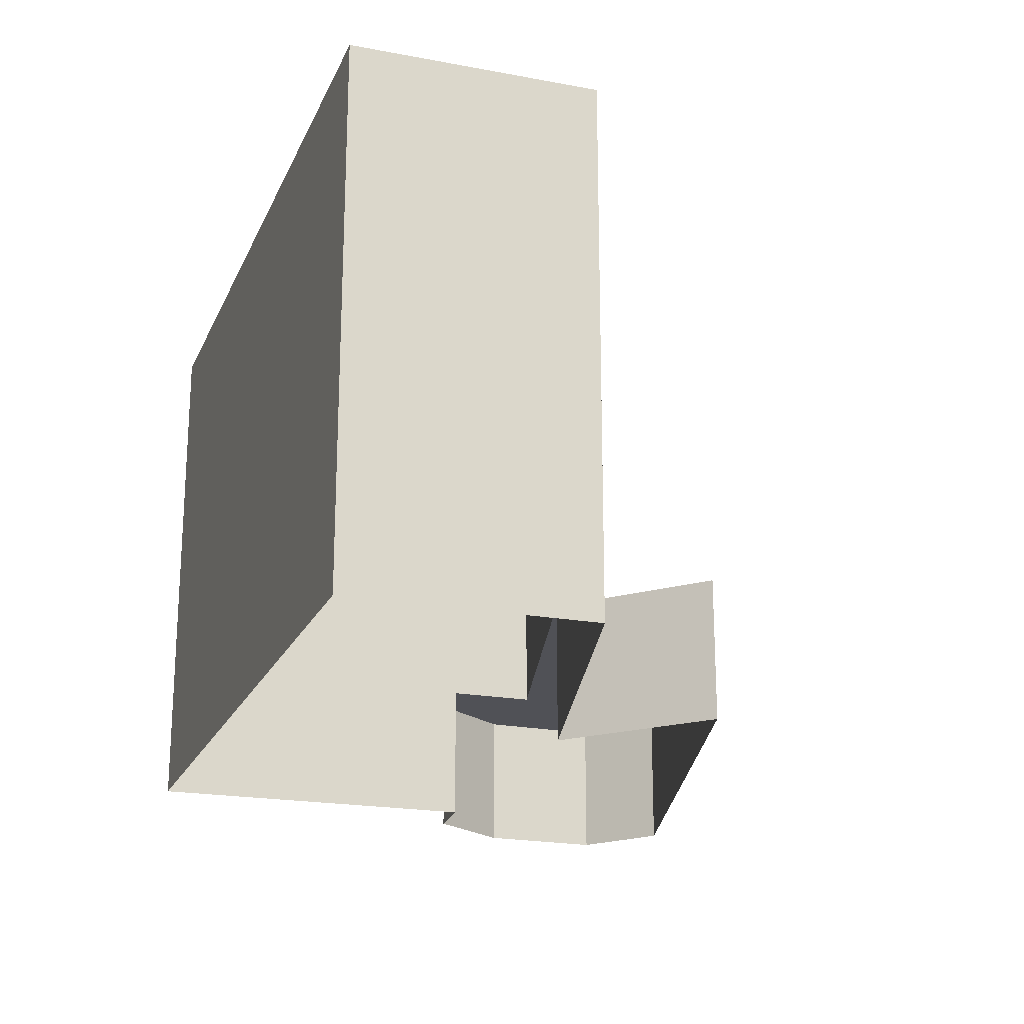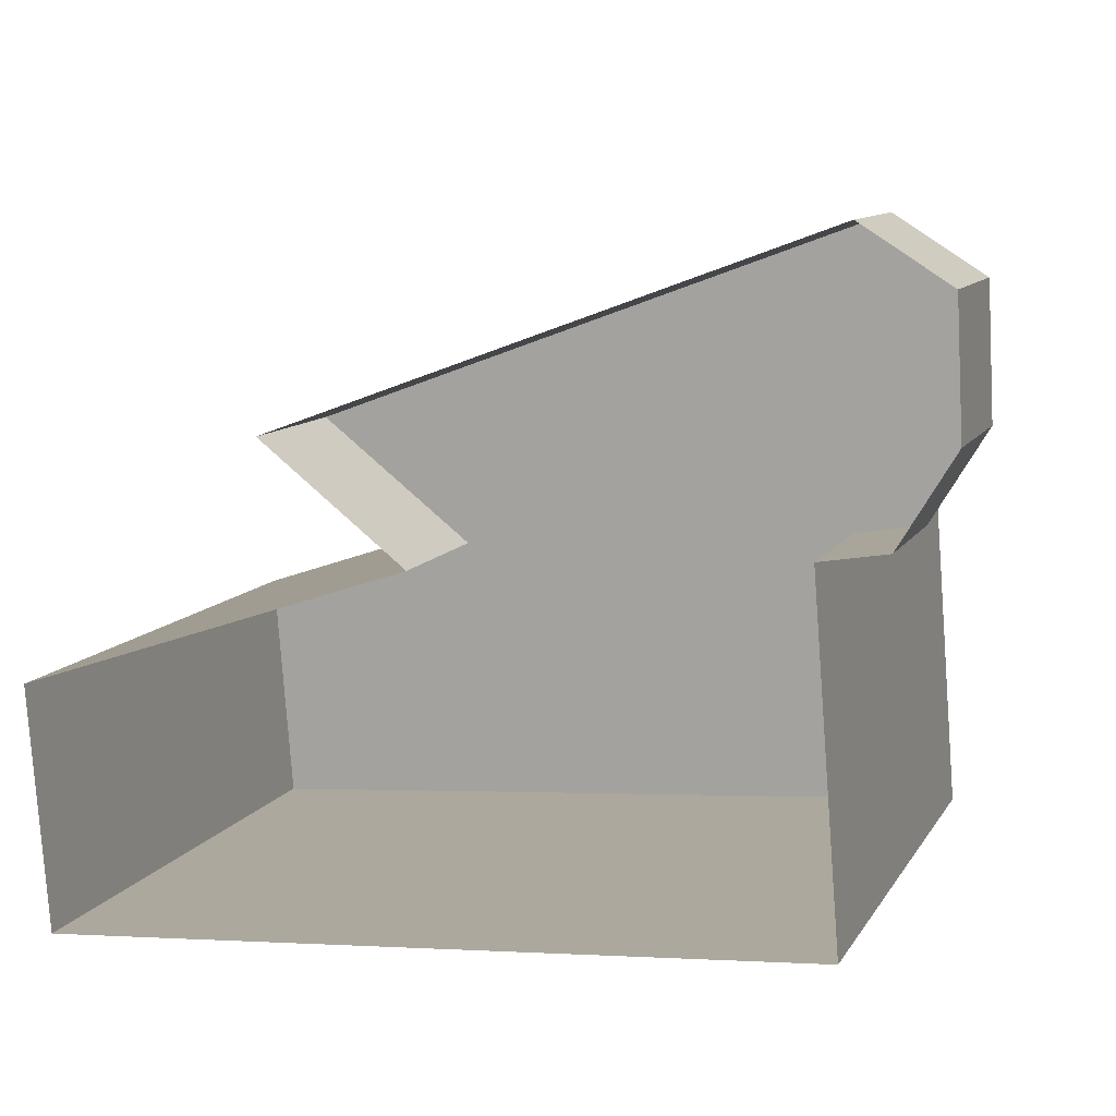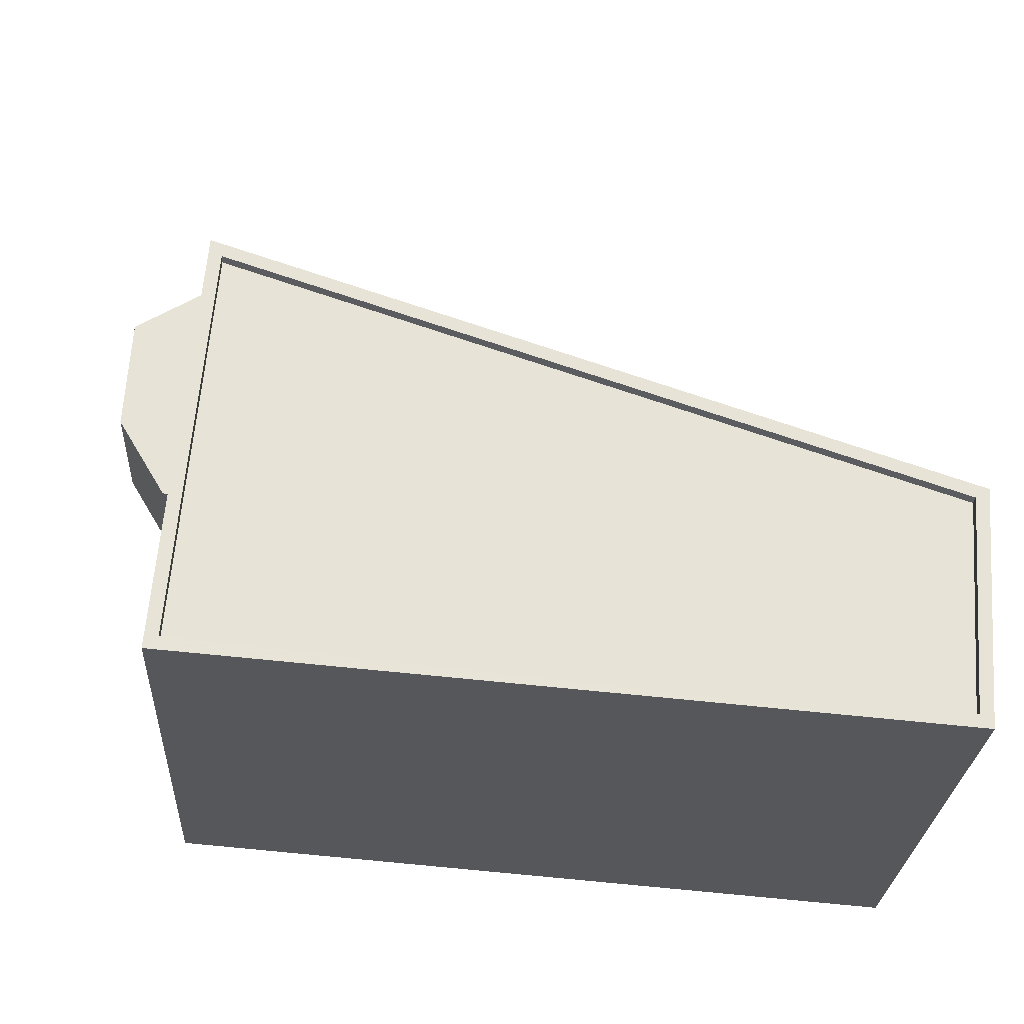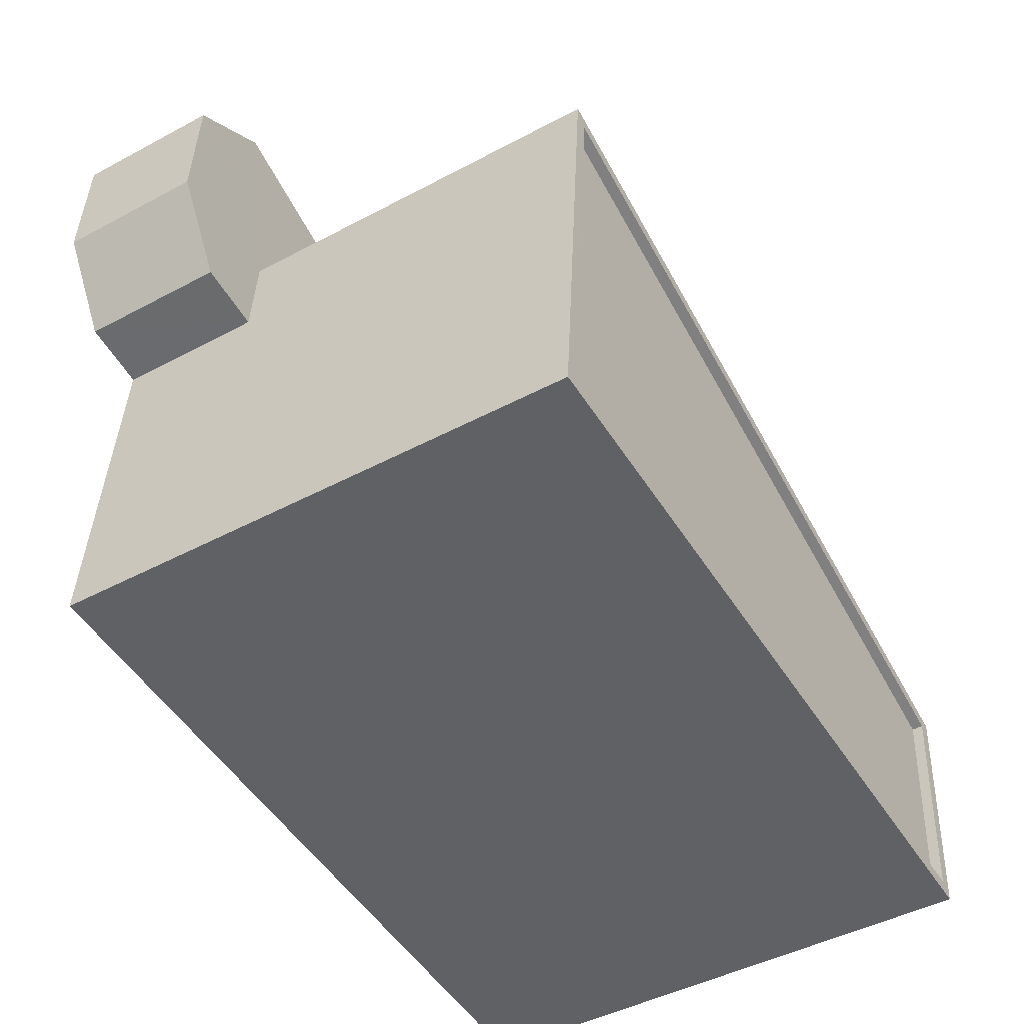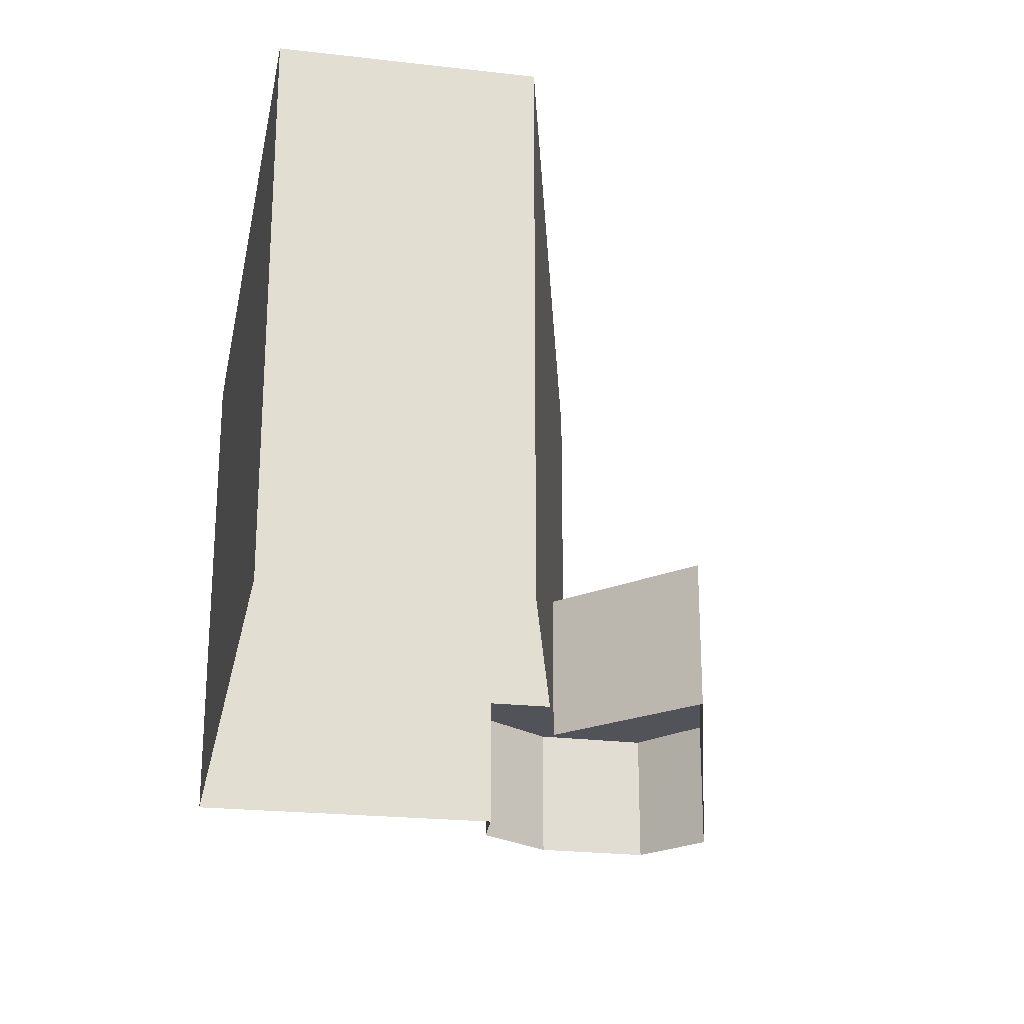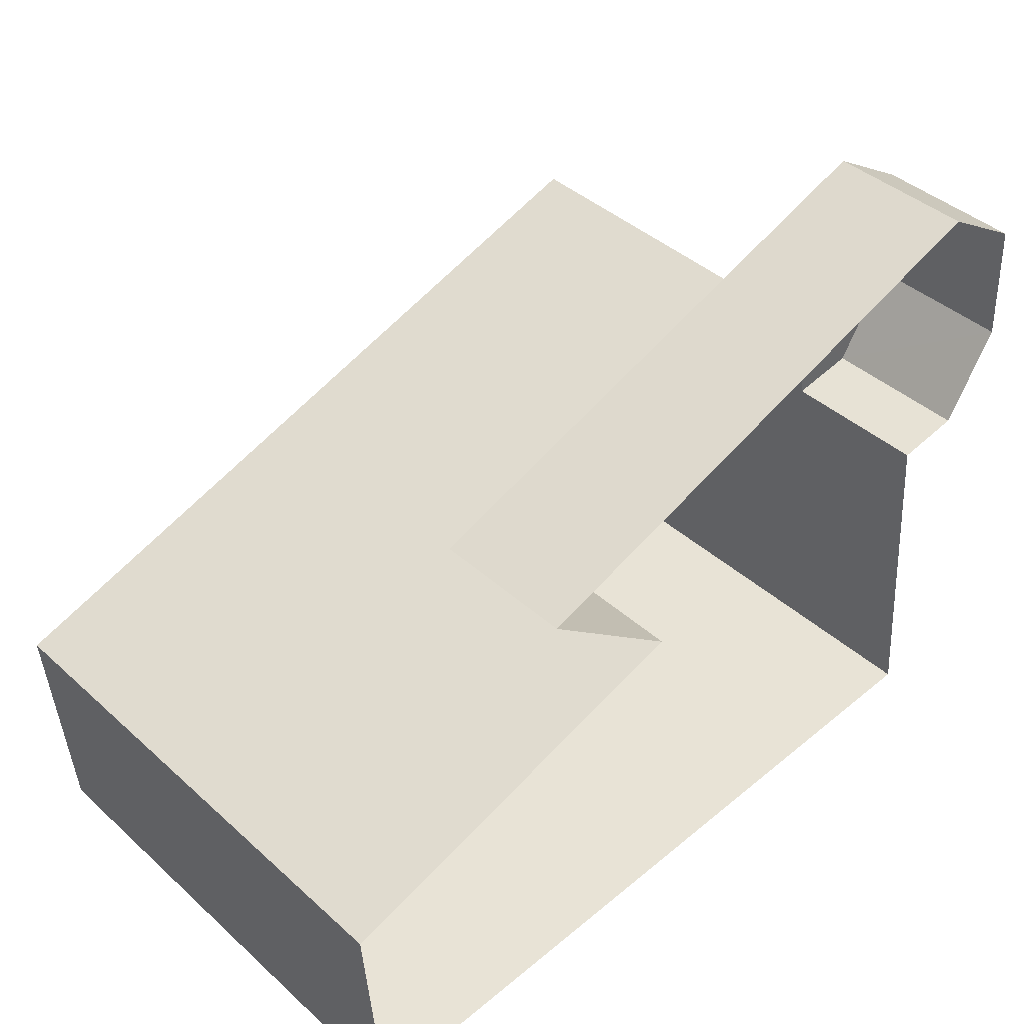
<metadata>
{"format":"obj","ext":"obj","renderer":"f3d","projection":"perspective","resolution":1024,"background":"white","views":[{"elev":-20.4,"azim":66.7,"up":"+Z"},{"elev":10.5,"azim":-160.6,"up":"+Y"},{"elev":-27.2,"azim":-3.2,"up":"+Y"},{"elev":-45.7,"azim":-58.4,"up":"+Y"},{"elev":-22.6,"azim":74.4,"up":"+Z"},{"elev":41.3,"azim":137.4,"up":"+Y"}]}
</metadata>
<code>
v -9493 -3.738e+04 26.95
v -9511 -3.738e+04 26.96
v -9502 -3.737e+04 26.95
v -9493 -3.737e+04 26.95
v -9510 -3.737e+04 26.96
v -9512 -3.737e+04 26.96
v -9513 -3.737e+04 26.96
v -9513 -3.737e+04 26.96
v -9511 -3.736e+04 26.96
v -9499 -3.737e+04 26.95
v -9513 -3.737e+04 30.3
v -9512 -3.737e+04 30.3
v -9510 -3.737e+04 30.3
v -9513 -3.737e+04 30.3
v -9510 -3.737e+04 30.3
v -9511 -3.736e+04 30.3
v -9499 -3.737e+04 30.29
v -9502 -3.737e+04 30.29
v -9510 -3.738e+04 39.01
v -9510 -3.737e+04 39.01
v -9511 -3.738e+04 39.01
v -9510 -3.737e+04 39.01
v -9493 -3.738e+04 39
v -9493 -3.737e+04 39
v -9494 -3.738e+04 39
v -9493 -3.737e+04 39
v -9510 -3.738e+04 38.76
v -9494 -3.738e+04 38.75
v -9493 -3.737e+04 38.75
v -9510 -3.737e+04 38.76
f 1 2 3
f 4 1 3
f 5 6 7
f 8 9 7
f 10 3 9
f 3 2 5
f 9 5 7
f 3 5 9
f 11 12 13
f 14 11 13
f 12 15 13
f 14 13 16
f 17 16 18
f 16 13 18
f 19 20 21
f 20 22 21
f 23 24 25
f 24 22 20
f 25 24 26
f 26 24 20
f 27 28 29
f 30 27 29
f 19 21 23
f 25 19 23
f 3 10 17
f 18 3 17
f 15 12 6
f 5 15 6
f 12 7 6
f 12 11 7
f 11 8 7
f 11 14 8
f 16 9 8
f 14 16 8
f 17 10 9
f 16 17 9
f 22 13 15
f 22 15 21
f 15 2 21
f 15 5 2
f 23 1 4
f 24 23 4
f 23 2 1
f 23 21 2
f 13 22 18
f 3 18 4
f 4 18 24
f 18 22 24
f 26 30 29
f 26 20 30
f 25 29 28
f 25 26 29
f 25 28 27
f 19 25 27
f 19 27 30
f 20 19 30

</code>
